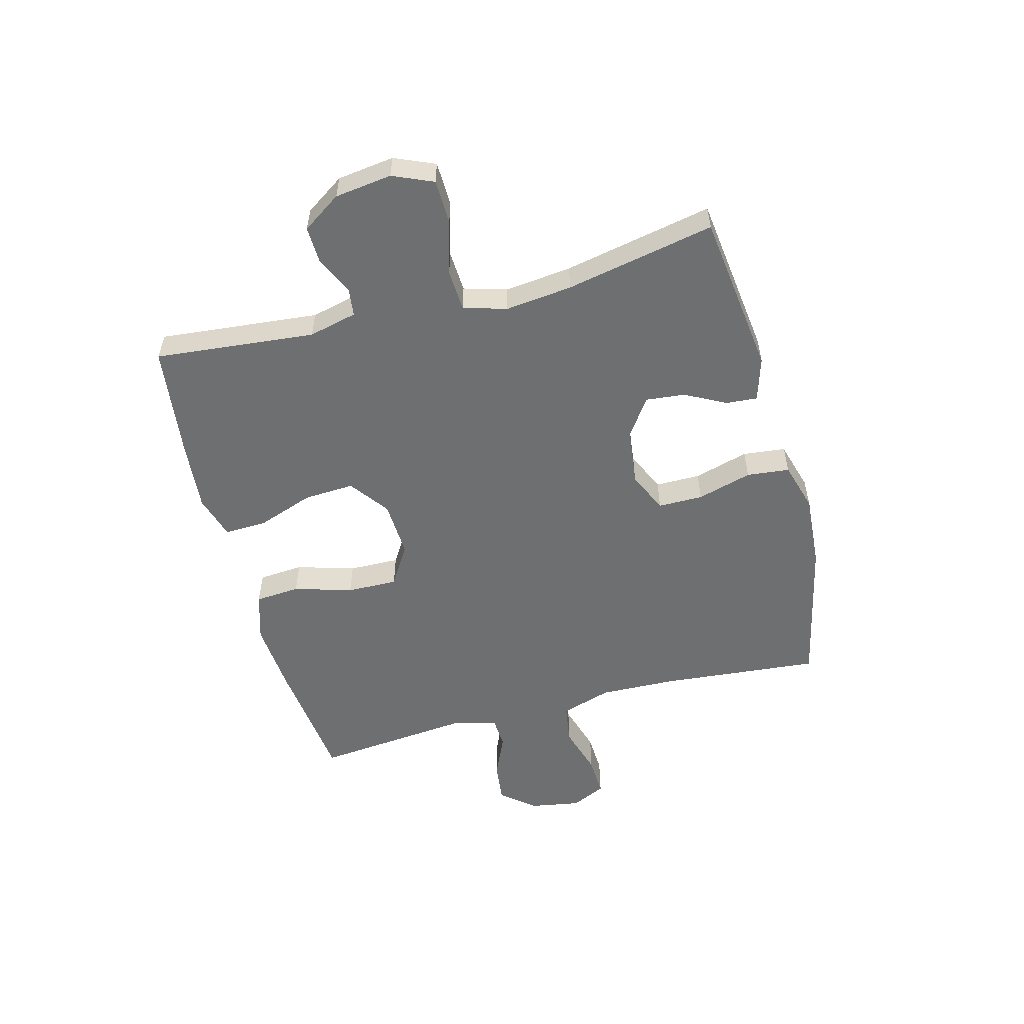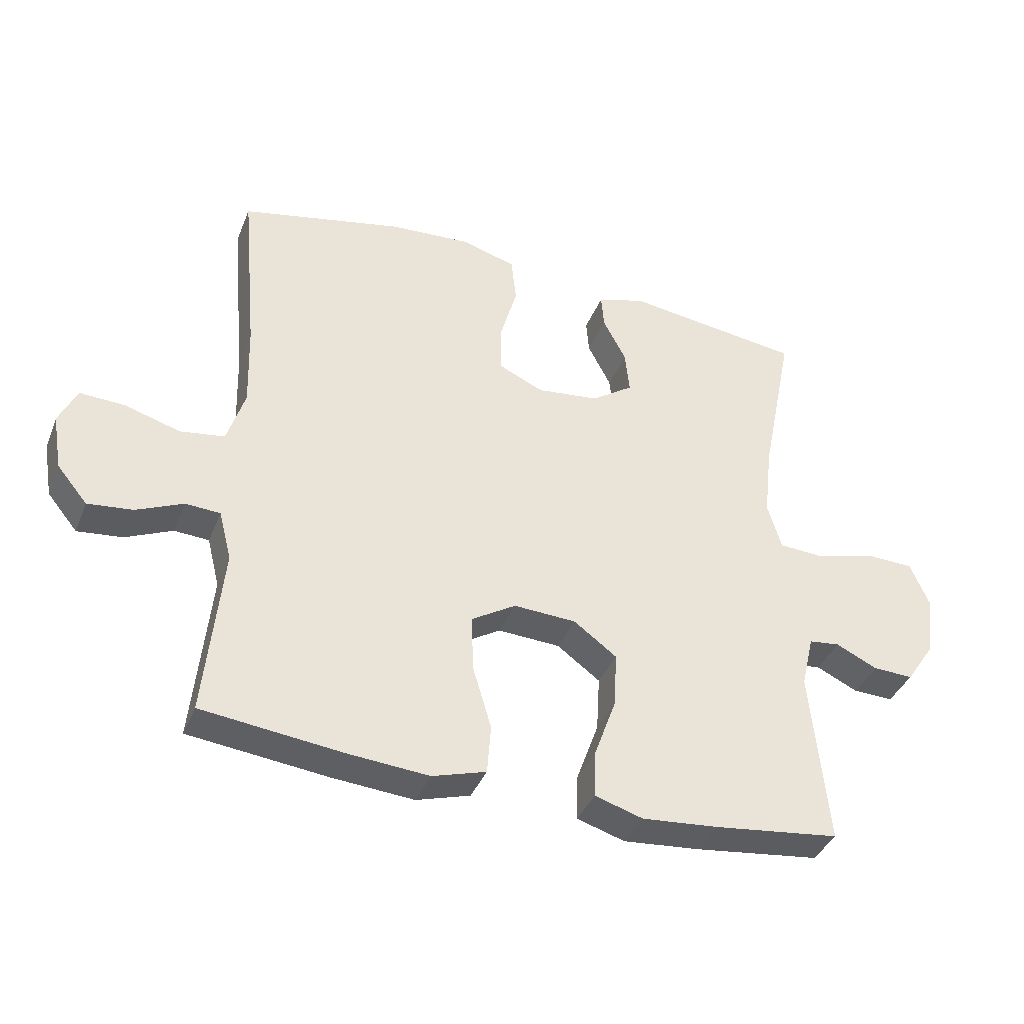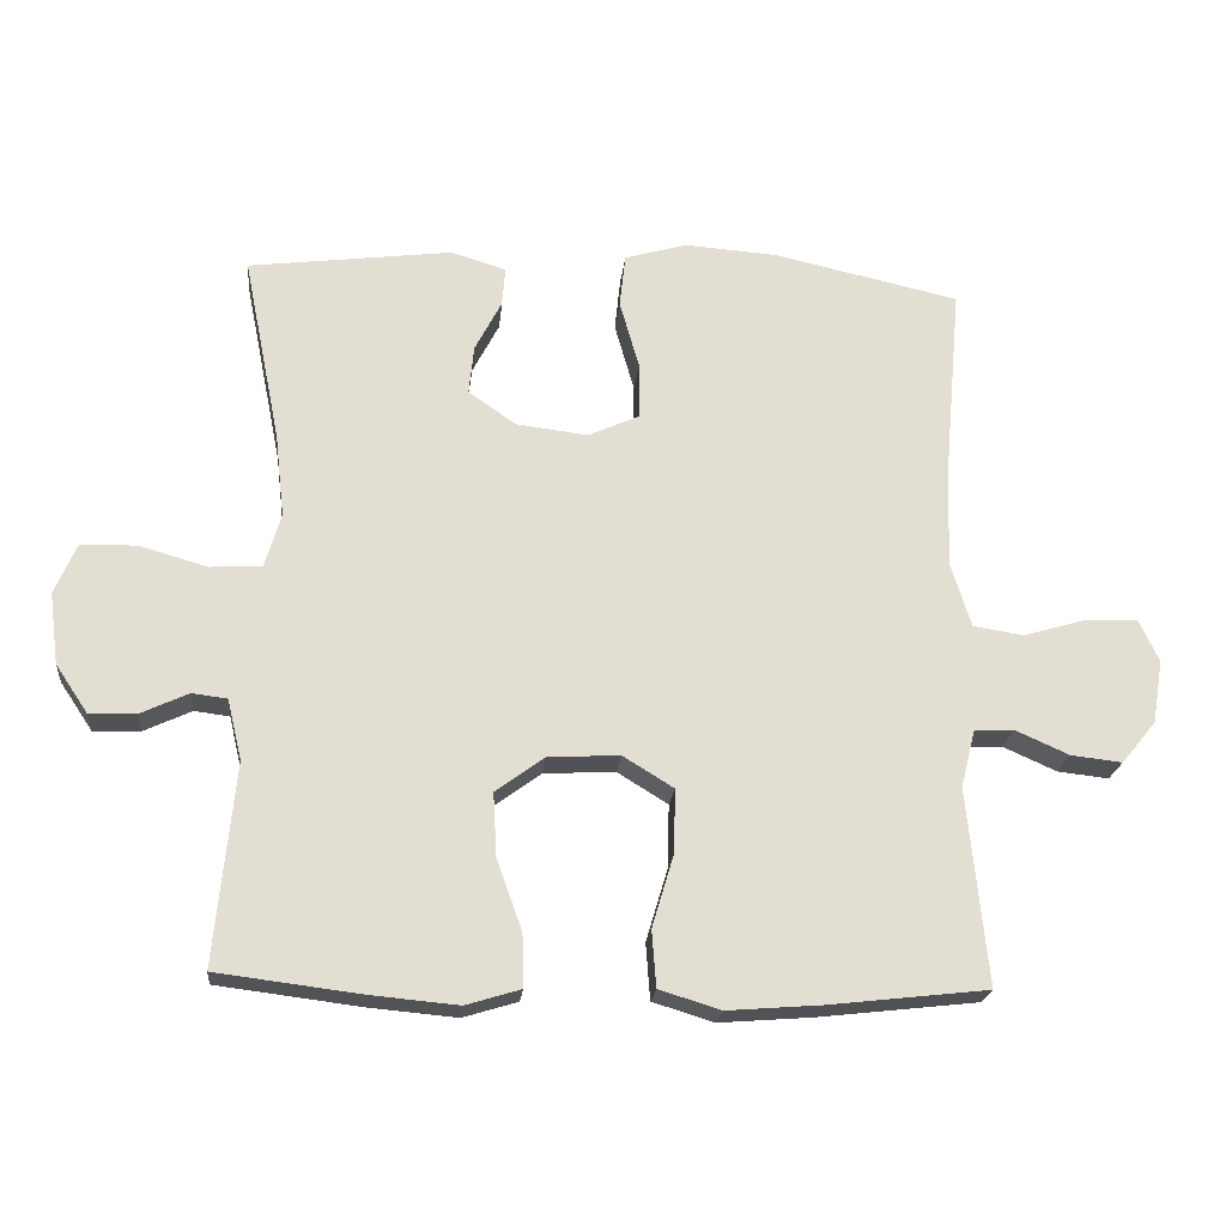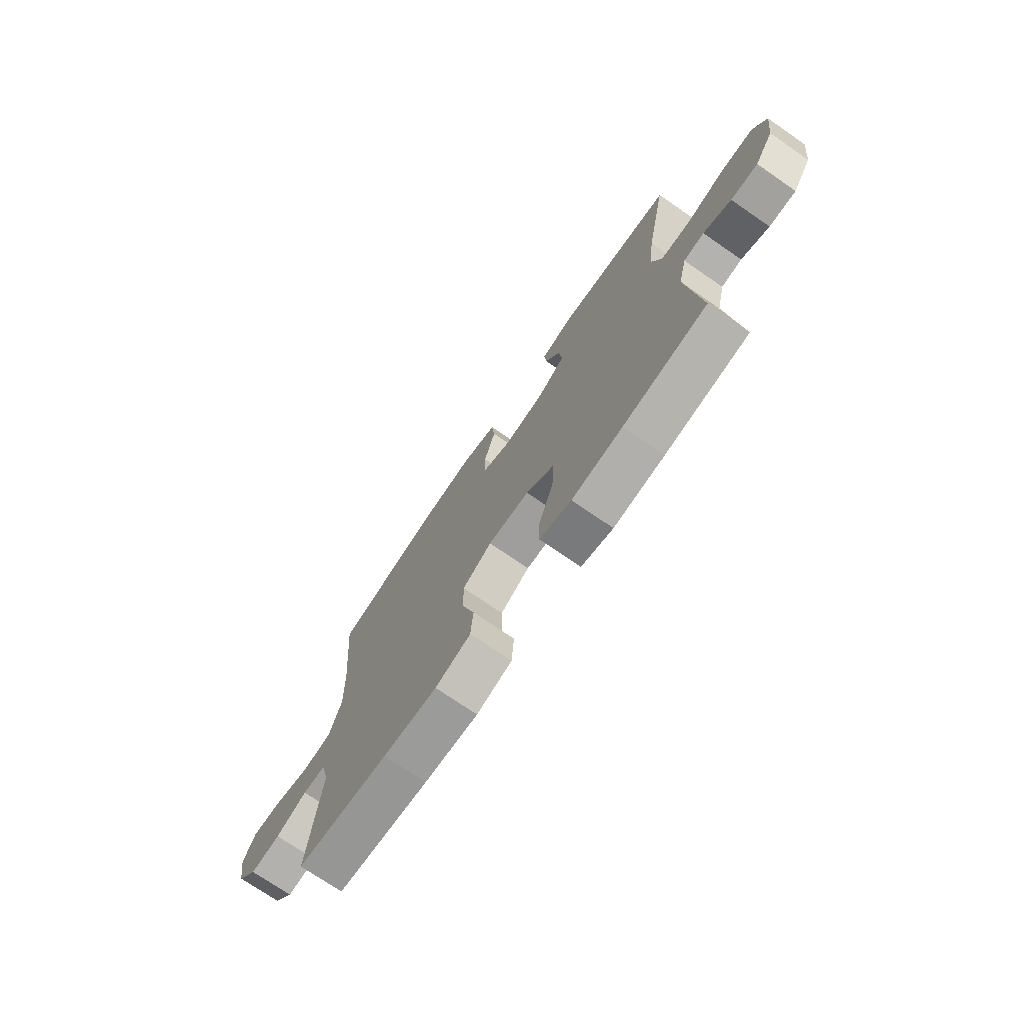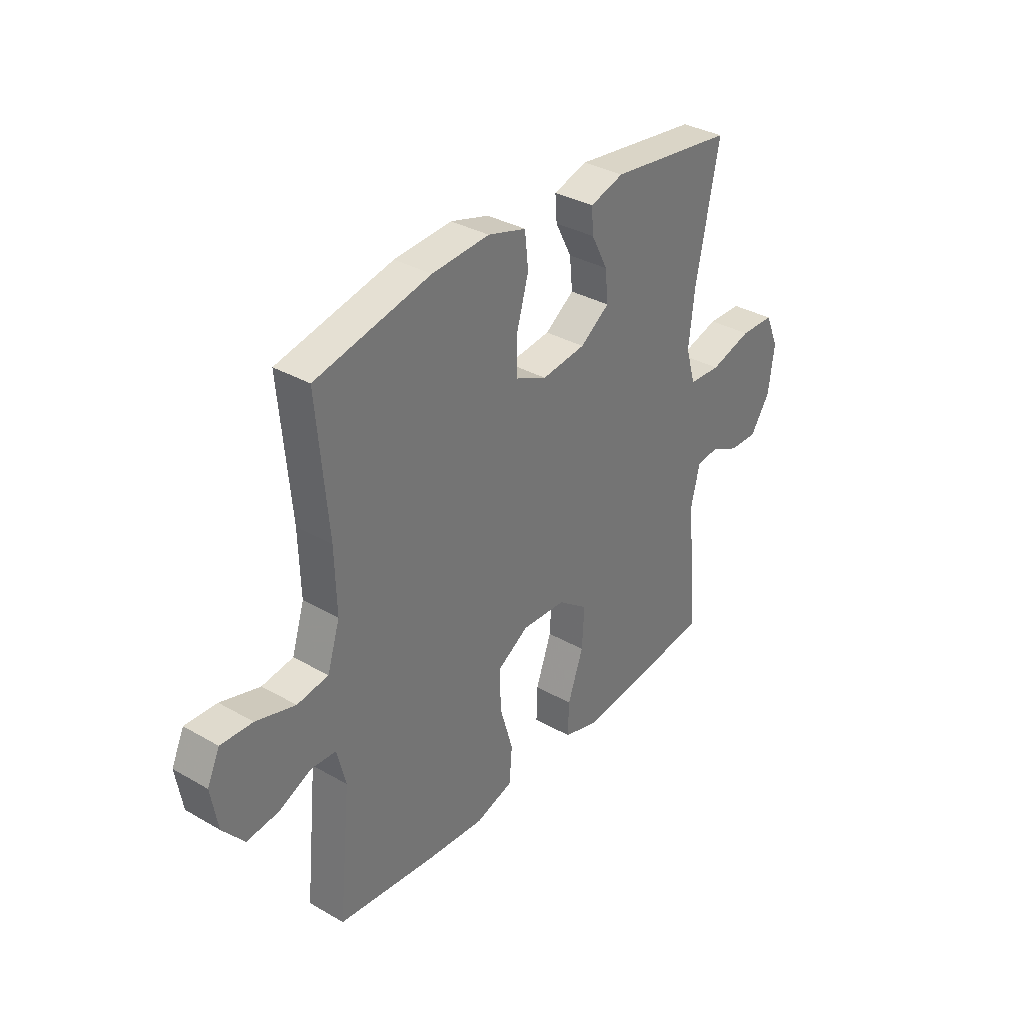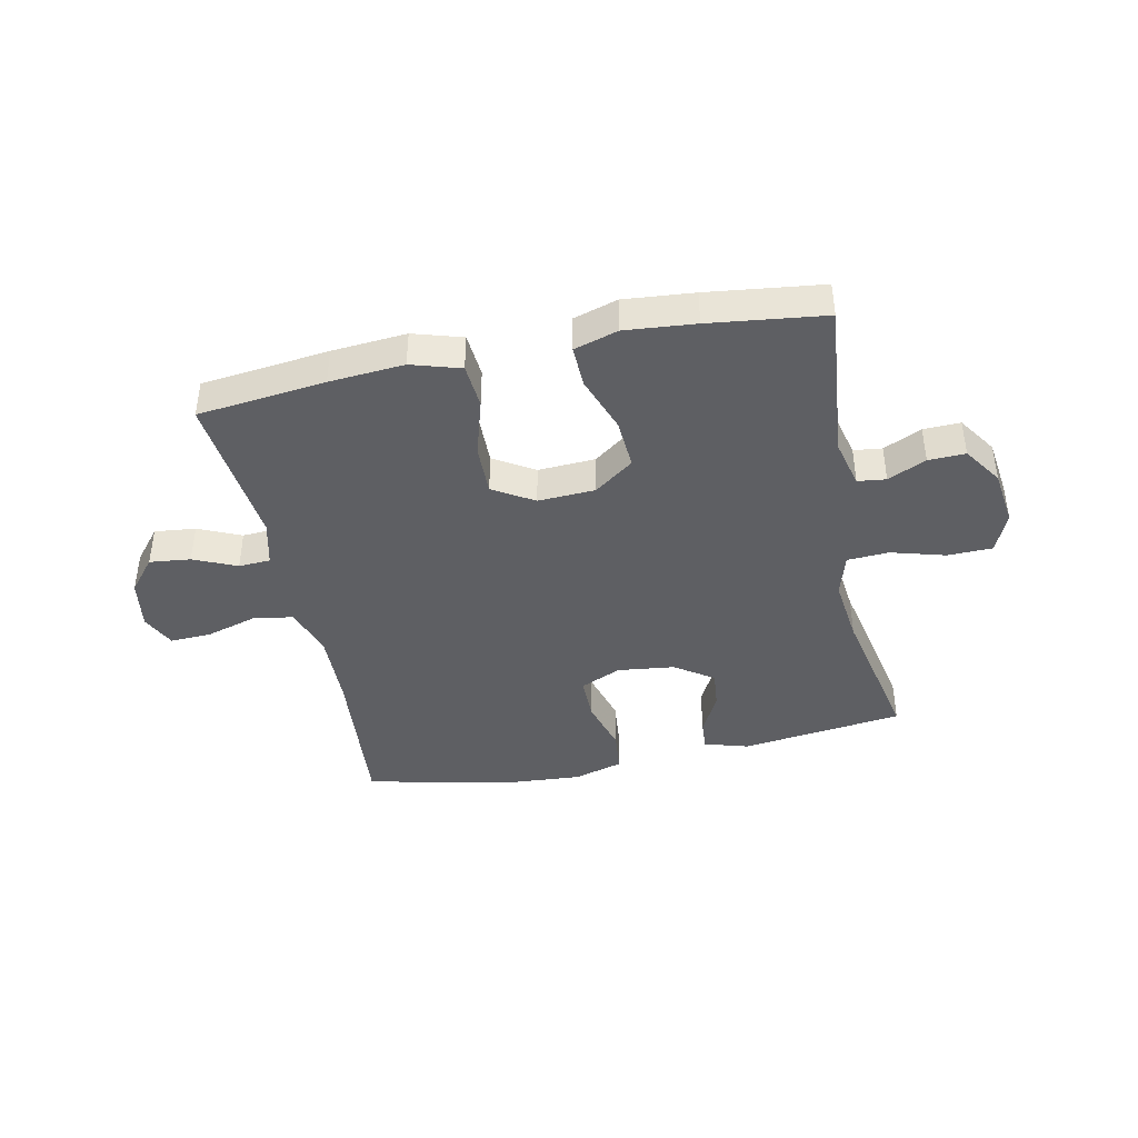
<metadata>
{"format":"obj","ext":"obj","renderer":"f3d","projection":"perspective","resolution":1024,"background":"white","views":[{"elev":-54.5,"azim":-75.2,"up":"+Y"},{"elev":-38.7,"azim":159.4,"up":"+Z"},{"elev":-21.5,"azim":-5.6,"up":"+Z"},{"elev":-73.6,"azim":-124.5,"up":"+Z"},{"elev":34.2,"azim":127.7,"up":"+Z"},{"elev":-41.4,"azim":-168.1,"up":"+Y"}]}
</metadata>
<code>
v -0.5 0.07 -0.5
v -0.473 0.07 -0.222
v -0.493 0.07 -0.138
v -0.542 0.07 -0.132
v -0.608 0.07 -0.163
v -0.672 0.07 -0.165
v -0.717 0.07 -0.098
v -0.73 0.07 0.001
v -0.7 0.07 0.071
v -0.623 0.07 0.073
v -0.529 0.07 0.046
v -0.457 0.07 0.05
v -0.435 0.07 0.125
v -0.448 0.07 0.241
v -0.5 0.07 0.5
v -0.218 0.07 0.536
v -0.142 0.07 0.513
v -0.146 0.07 0.459
v -0.183 0.07 0.388
v -0.19 0.07 0.32
v -0.124 0.07 0.274
v -0.025 0.07 0.262
v 0.046 0.07 0.294
v 0.046 0.07 0.372
v 0.019 0.07 0.467
v 0.027 0.07 0.541
v 0.113 0.07 0.566
v 0.242 0.07 0.557
v 0.5 0.07 0.5
v 0.475 0.07 0.223
v 0.471 0.07 0.09
v 0.499 0.07 0.001
v 0.569 0.07 -0.01
v 0.657 0.07 0.016
v 0.728 0.07 0.019
v 0.756 0.07 -0.041
v 0.741 0.07 -0.129
v 0.693 0.07 -0.187
v 0.622 0.07 -0.179
v 0.548 0.07 -0.146
v 0.493 0.07 -0.149
v 0.473 0.07 -0.228
v 0.5 0.07 -0.5
v 0.279 0.07 -0.525
v 0.15 0.07 -0.535
v 0.065 0.07 -0.509
v 0.059 0.07 -0.431
v 0.089 0.07 -0.33
v 0.091 0.07 -0.242
v 0.021 0.07 -0.199
v -0.078 0.07 -0.204
v -0.146 0.07 -0.254
v -0.141 0.07 -0.342
v -0.106 0.07 -0.44
v -0.104 0.07 -0.513
v -0.18 0.07 -0.536
v -0.301 0.07 -0.525
v -0.5 0 -0.5
v -0.473 0 -0.222
v -0.493 0 -0.138
v -0.542 0 -0.132
v -0.608 0 -0.163
v -0.672 0 -0.165
v -0.717 0 -0.098
v -0.73 0 0.001
v -0.7 0 0.071
v -0.623 0 0.073
v -0.529 0 0.046
v -0.457 0 0.05
v -0.435 0 0.125
v -0.448 0 0.241
v -0.5 0 0.5
v -0.218 0 0.536
v -0.142 0 0.513
v -0.146 0 0.459
v -0.183 0 0.388
v -0.19 0 0.32
v -0.124 0 0.274
v -0.025 0 0.262
v 0.046 0 0.294
v 0.046 0 0.372
v 0.019 0 0.467
v 0.027 0 0.541
v 0.113 0 0.566
v 0.242 0 0.557
v 0.5 0 0.5
v 0.475 0 0.223
v 0.471 0 0.09
v 0.499 0 0.001
v 0.569 0 -0.01
v 0.657 0 0.016
v 0.728 0 0.019
v 0.756 0 -0.041
v 0.741 0 -0.129
v 0.693 0 -0.187
v 0.622 0 -0.179
v 0.548 0 -0.146
v 0.493 0 -0.149
v 0.473 0 -0.228
v 0.5 0 -0.5
v 0.279 0 -0.525
v 0.15 0 -0.535
v 0.065 0 -0.509
v 0.059 0 -0.431
v 0.089 0 -0.33
v 0.091 0 -0.242
v 0.021 0 -0.199
v -0.078 0 -0.204
v -0.146 0 -0.254
v -0.141 0 -0.342
v -0.106 0 -0.44
v -0.104 0 -0.513
v -0.18 0 -0.536
v -0.301 0 -0.525
f 57 1 2
f 56 57 2
f 55 56 2
f 54 55 2
f 53 54 2
f 52 53 2 3
f 51 52 3
f 50 51 3
f 46 47 48
f 45 46 48
f 44 45 48
f 43 44 48
f 42 43 48
f 41 42 48 49
f 38 39 40
f 37 38 40
f 36 37 40
f 35 36 40
f 34 35 40
f 33 34 40
f 32 33 40 41
f 41 49 50
f 32 41 50
f 31 32 50
f 28 29 30
f 27 28 30
f 26 27 30
f 25 26 30
f 24 25 30
f 23 24 30 31
f 17 18 19
f 16 17 19
f 15 16 19
f 14 15 19
f 13 14 19 20
f 12 13 20 21
f 9 10 11
f 8 9 11
f 7 8 11
f 6 7 11
f 5 6 11
f 4 5 11
f 4 11 12
f 3 4 12
f 50 3 12
f 31 50 12
f 23 31 12
f 22 23 12
f 12 21 22
f 59 58 114
f 59 114 113
f 59 113 112
f 59 112 111
f 59 111 110
f 60 59 110 109
f 60 109 108
f 60 108 107
f 105 104 103
f 105 103 102
f 105 102 101
f 105 101 100
f 105 100 99
f 106 105 99 98
f 97 96 95
f 97 95 94
f 97 94 93
f 97 93 92
f 97 92 91
f 97 91 90
f 98 97 90 89
f 107 106 98
f 107 98 89
f 107 89 88
f 87 86 85
f 87 85 84
f 87 84 83
f 87 83 82
f 87 82 81
f 88 87 81 80
f 76 75 74
f 76 74 73
f 76 73 72
f 76 72 71
f 77 76 71 70
f 78 77 70 69
f 68 67 66
f 68 66 65
f 68 65 64
f 68 64 63
f 68 63 62
f 68 62 61
f 69 68 61
f 69 61 60
f 69 60 107
f 69 107 88
f 69 88 80
f 69 80 79
f 79 78 69
f 1 58 59 2
f 2 59 60 3
f 3 60 61 4
f 4 61 62 5
f 5 62 63 6
f 6 63 64 7
f 7 64 65 8
f 8 65 66 9
f 9 66 67 10
f 10 67 68 11
f 11 68 69 12
f 12 69 70 13
f 13 70 71 14
f 14 71 72 15
f 15 72 73 16
f 16 73 74 17
f 17 74 75 18
f 18 75 76 19
f 19 76 77 20
f 20 77 78 21
f 21 78 79 22
f 22 79 80 23
f 23 80 81 24
f 24 81 82 25
f 25 82 83 26
f 26 83 84 27
f 27 84 85 28
f 28 85 86 29
f 29 86 87 30
f 30 87 88 31
f 31 88 89 32
f 32 89 90 33
f 33 90 91 34
f 34 91 92 35
f 35 92 93 36
f 36 93 94 37
f 37 94 95 38
f 38 95 96 39
f 39 96 97 40
f 40 97 98 41
f 41 98 99 42
f 42 99 100 43
f 43 100 101 44
f 44 101 102 45
f 45 102 103 46
f 46 103 104 47
f 47 104 105 48
f 48 105 106 49
f 49 106 107 50
f 50 107 108 51
f 51 108 109 52
f 52 109 110 53
f 53 110 111 54
f 54 111 112 55
f 55 112 113 56
f 56 113 114 57
f 57 114 58 1

</code>
